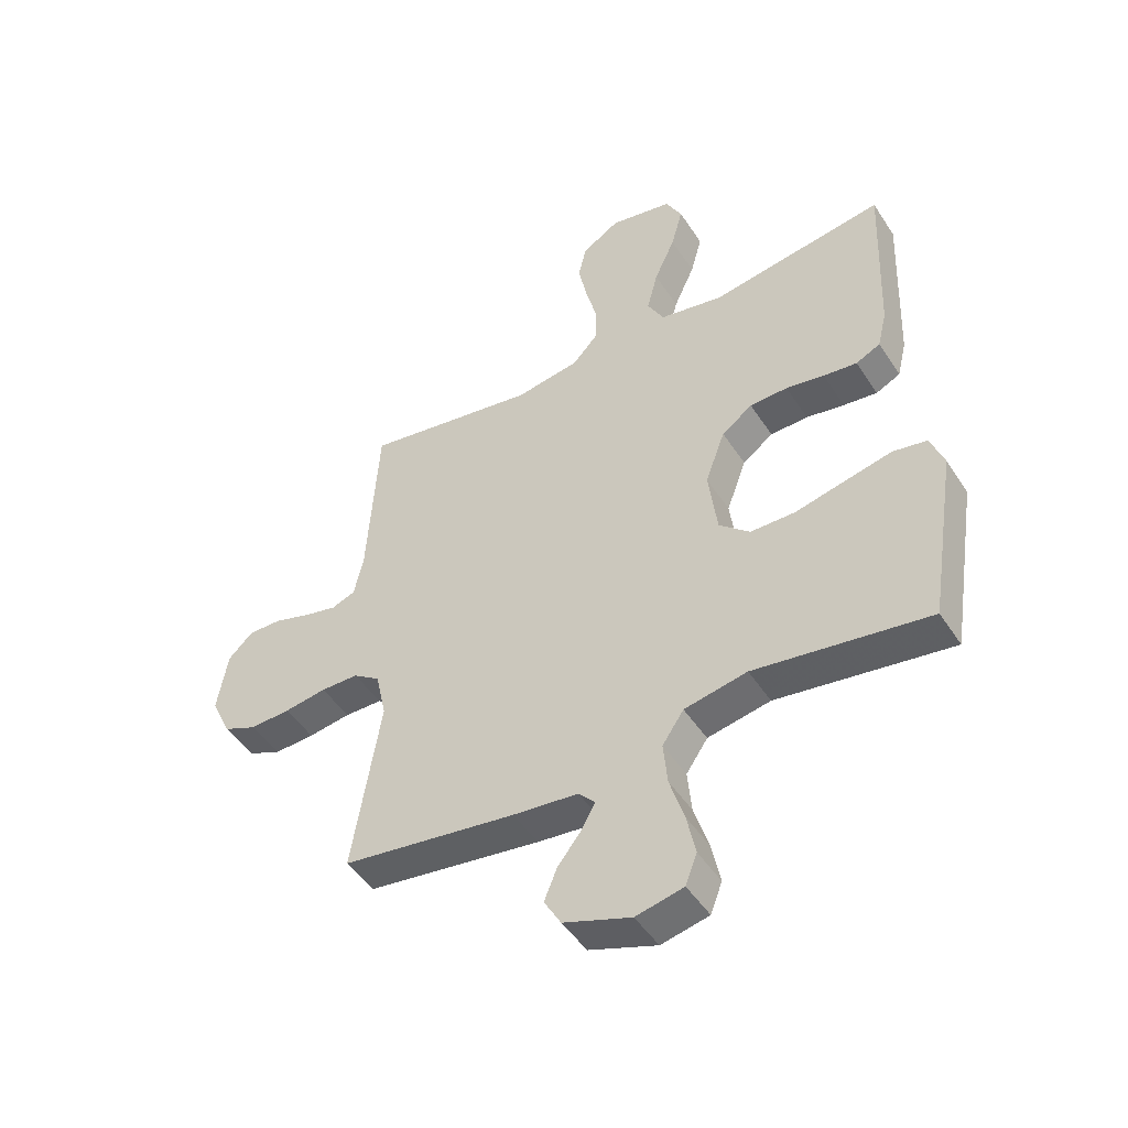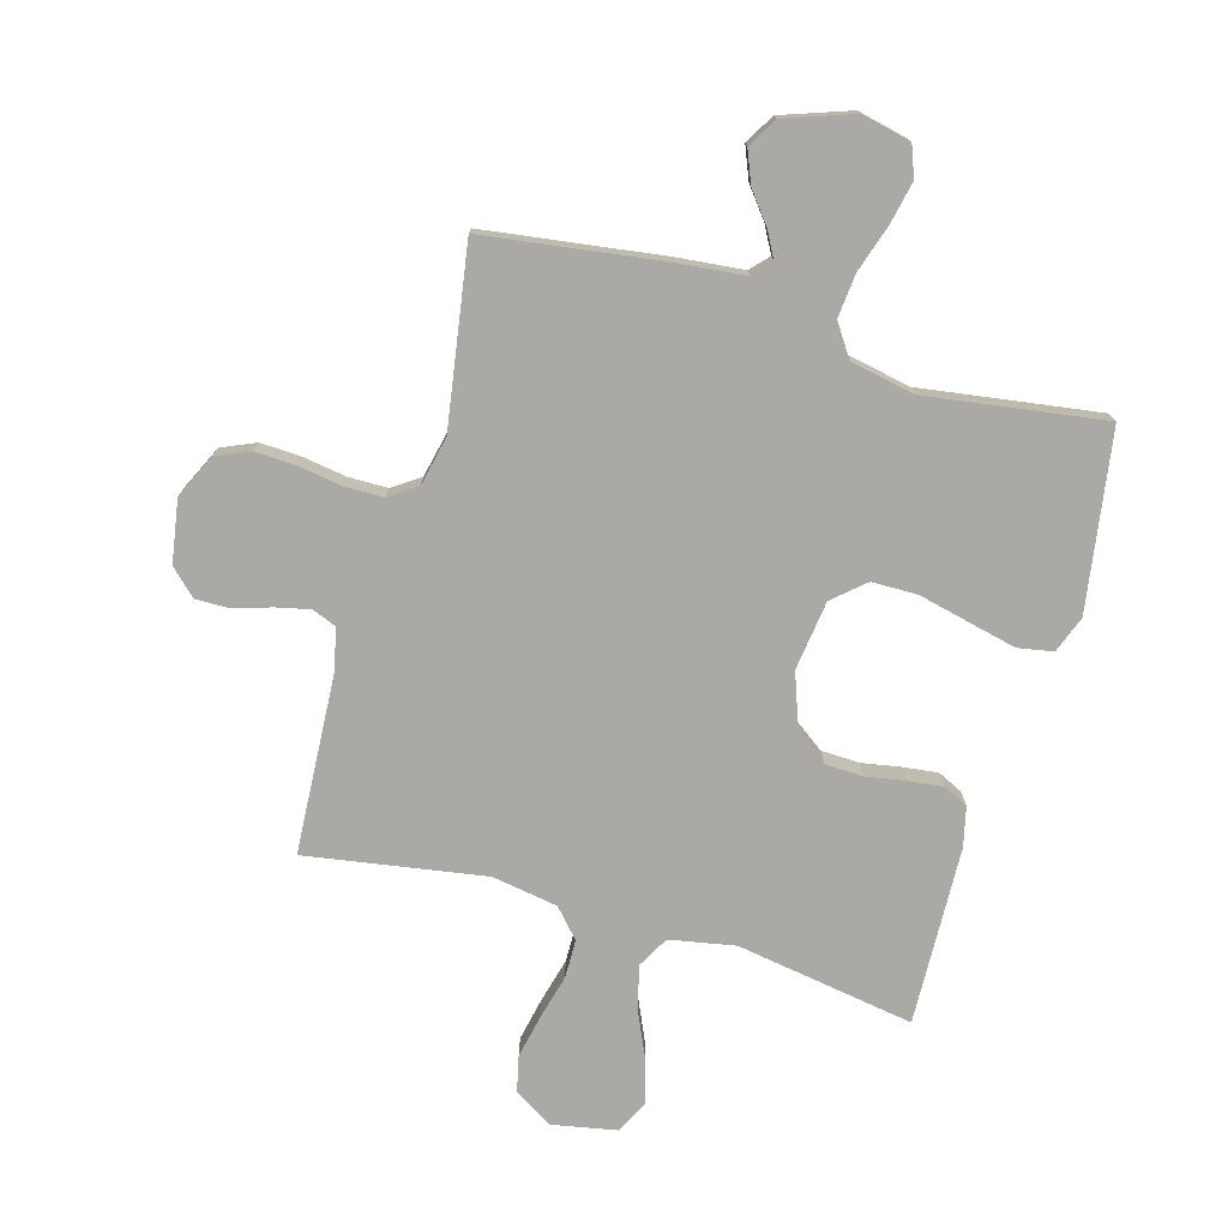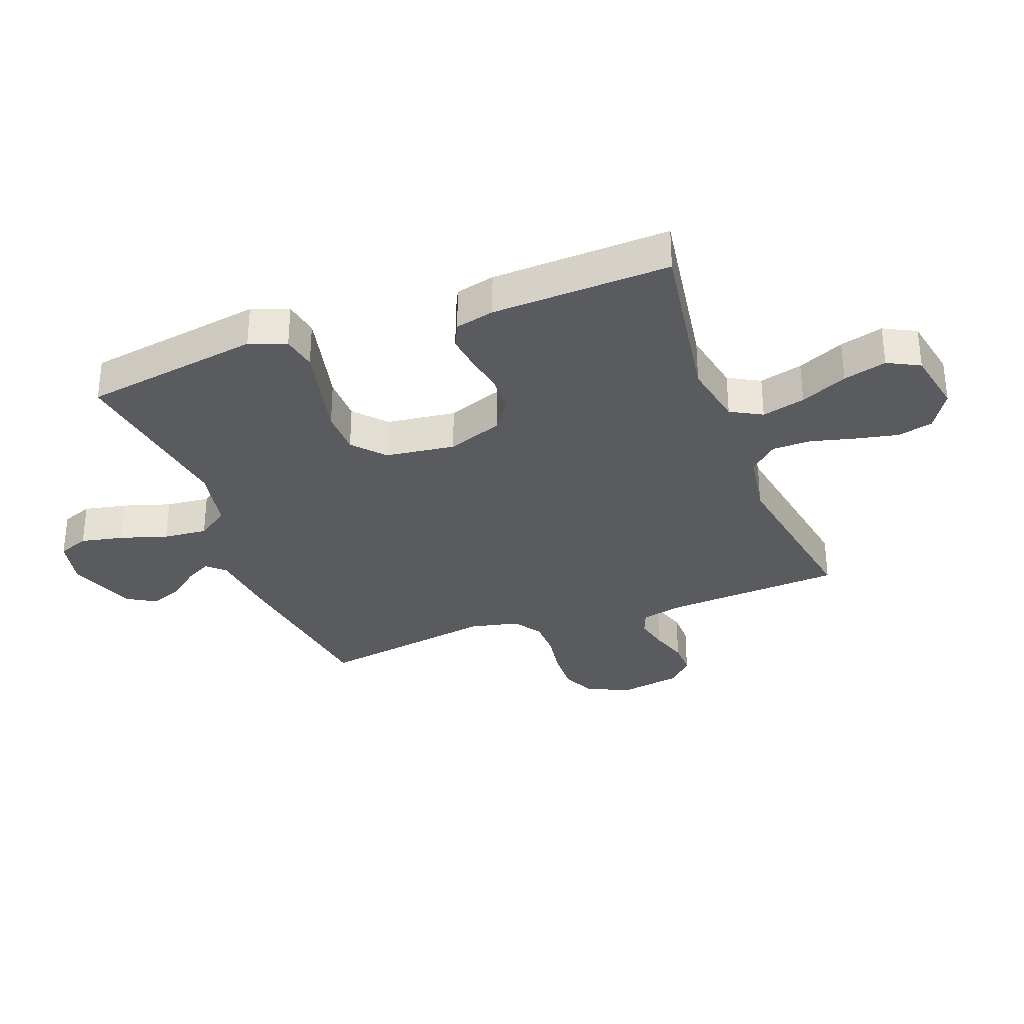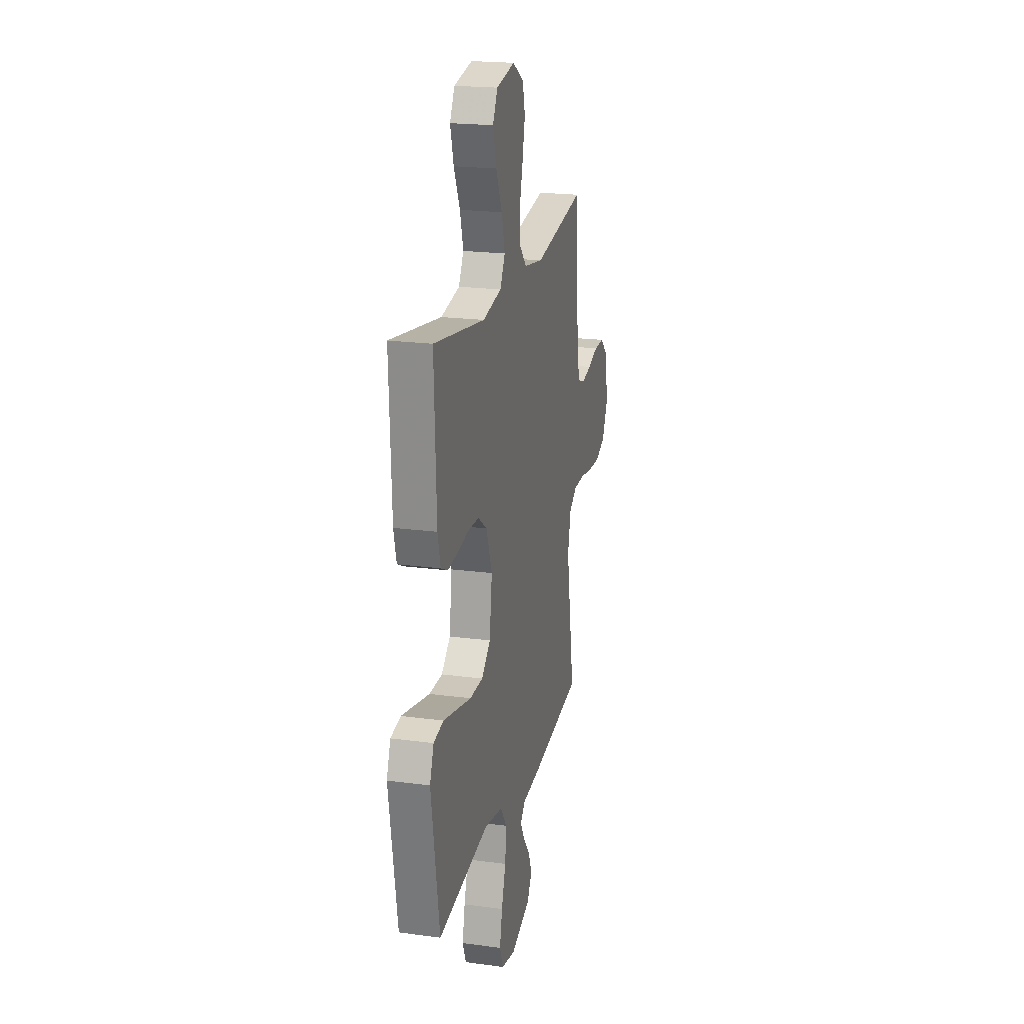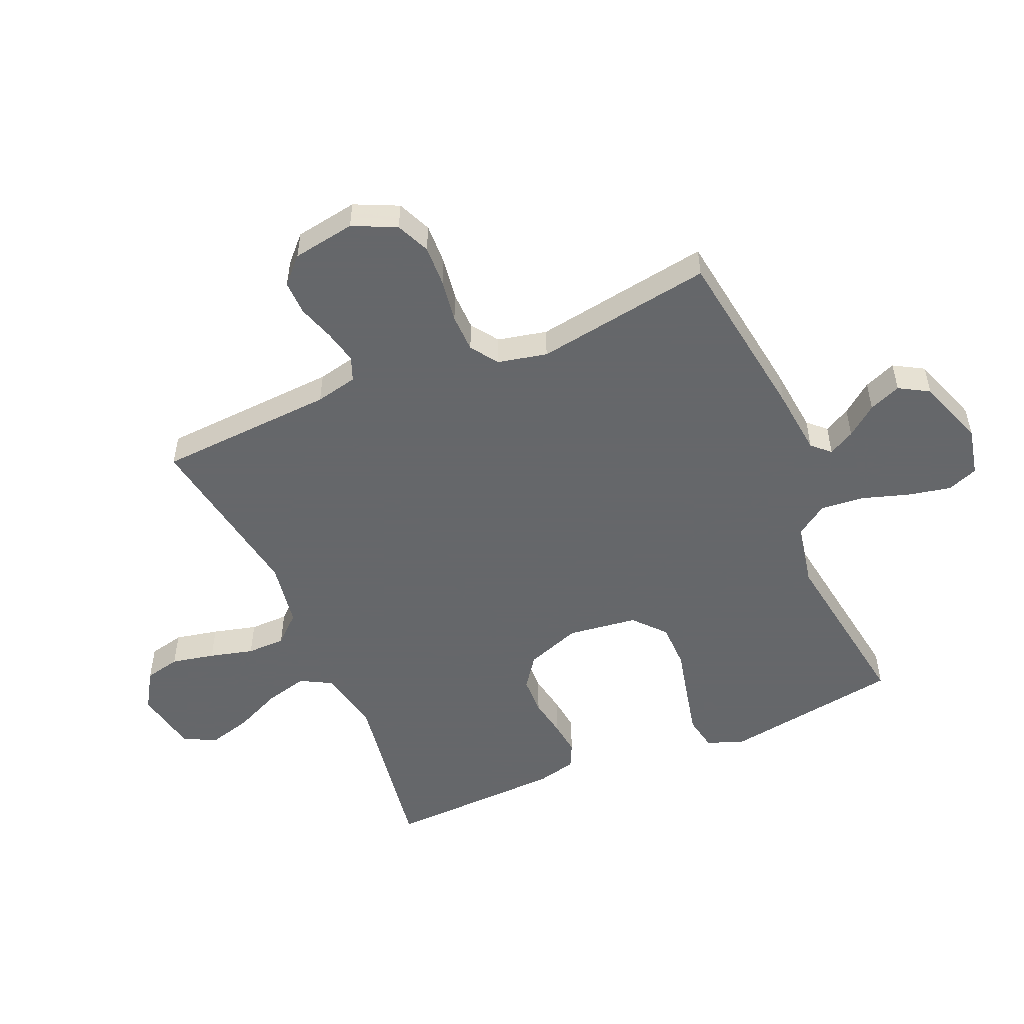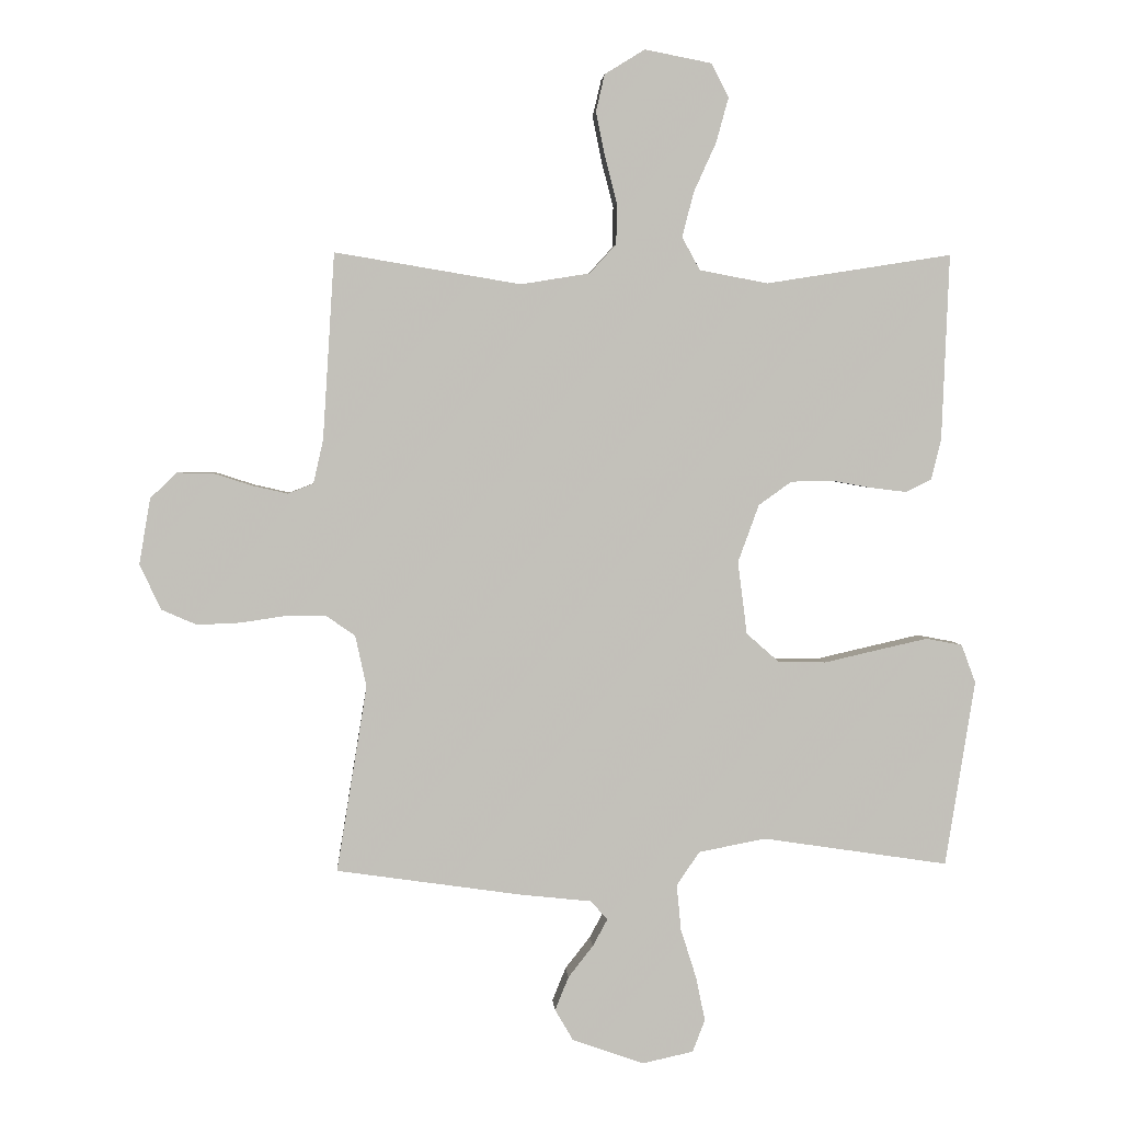
<metadata>
{"format":"obj","ext":"obj","renderer":"f3d","projection":"perspective","resolution":1024,"background":"white","views":[{"elev":-47.8,"azim":-148.4,"up":"+Z"},{"elev":-75.6,"azim":163.8,"up":"+Y"},{"elev":-32.0,"azim":-69.5,"up":"+Y"},{"elev":20.7,"azim":-76.3,"up":"+Z"},{"elev":-52.0,"azim":113.2,"up":"+Y"},{"elev":3.1,"azim":176.2,"up":"+Z"}]}
</metadata>
<code>
v 0.5 0.07 0.5
v 0.519 0.07 0.2
v 0.535 0.07 0.129
v 0.576 0.07 0.113
v 0.633 0.07 0.126
v 0.695 0.07 0.146
v 0.753 0.07 0.147
v 0.796 0.07 0.106
v 0.814 0.07 0
v 0.78 0.07 -0.073
v 0.723 0.07 -0.098
v 0.653 0.07 -0.095
v 0.58 0.07 -0.084
v 0.515 0.07 -0.085
v 0.469 0.07 -0.117
v 0.451 0.07 -0.2
v 0.5 0.07 -0.5
v 0.2 0.07 -0.543
v 0.087 0.07 -0.555
v 0.059 0.07 -0.585
v 0.083 0.07 -0.629
v 0.123 0.07 -0.68
v 0.145 0.07 -0.734
v 0.116 0.07 -0.784
v 0 0.07 -0.825
v -0.082 0.07 -0.807
v -0.102 0.07 -0.755
v -0.087 0.07 -0.683
v -0.062 0.07 -0.604
v -0.055 0.07 -0.53
v -0.092 0.07 -0.476
v -0.2 0.07 -0.455
v -0.5 0.07 -0.5
v -0.548 0.07 -0.2
v -0.525 0.07 -0.138
v -0.466 0.07 -0.127
v -0.386 0.07 -0.145
v -0.299 0.07 -0.165
v -0.222 0.07 -0.164
v -0.169 0.07 -0.117
v -0.154 0.07 0
v -0.188 0.07 0.093
v -0.241 0.07 0.131
v -0.306 0.07 0.133
v -0.372 0.07 0.121
v -0.43 0.07 0.114
v -0.472 0.07 0.134
v -0.488 0.07 0.2
v -0.5 0.07 0.5
v -0.2 0.07 0.453
v -0.09 0.07 0.474
v -0.061 0.07 0.527
v -0.08 0.07 0.6
v -0.116 0.07 0.679
v -0.136 0.07 0.752
v -0.108 0.07 0.806
v 0 0.07 0.827
v 0.065 0.07 0.787
v 0.079 0.07 0.727
v 0.064 0.07 0.654
v 0.045 0.07 0.58
v 0.046 0.07 0.515
v 0.089 0.07 0.468
v 0.2 0.07 0.45
v 0.5 0 0.5
v 0.519 0 0.2
v 0.535 0 0.129
v 0.576 0 0.113
v 0.633 0 0.126
v 0.695 0 0.146
v 0.753 0 0.147
v 0.796 0 0.106
v 0.814 0 0
v 0.78 0 -0.073
v 0.723 0 -0.098
v 0.653 0 -0.095
v 0.58 0 -0.084
v 0.515 0 -0.085
v 0.469 0 -0.117
v 0.451 0 -0.2
v 0.5 0 -0.5
v 0.2 0 -0.543
v 0.087 0 -0.555
v 0.059 0 -0.585
v 0.083 0 -0.629
v 0.123 0 -0.68
v 0.145 0 -0.734
v 0.116 0 -0.784
v 0 0 -0.825
v -0.082 0 -0.807
v -0.102 0 -0.755
v -0.087 0 -0.683
v -0.062 0 -0.604
v -0.055 0 -0.53
v -0.092 0 -0.476
v -0.2 0 -0.455
v -0.5 0 -0.5
v -0.548 0 -0.2
v -0.525 0 -0.138
v -0.466 0 -0.127
v -0.386 0 -0.145
v -0.299 0 -0.165
v -0.222 0 -0.164
v -0.169 0 -0.117
v -0.154 0 0
v -0.188 0 0.093
v -0.241 0 0.131
v -0.306 0 0.133
v -0.372 0 0.121
v -0.43 0 0.114
v -0.472 0 0.134
v -0.488 0 0.2
v -0.5 0 0.5
v -0.2 0 0.453
v -0.09 0 0.474
v -0.061 0 0.527
v -0.08 0 0.6
v -0.116 0 0.679
v -0.136 0 0.752
v -0.108 0 0.806
v 0 0 0.827
v 0.065 0 0.787
v 0.079 0 0.727
v 0.064 0 0.654
v 0.045 0 0.58
v 0.046 0 0.515
v 0.089 0 0.468
v 0.2 0 0.45
f 59 60 61
f 58 59 61
f 57 58 61
f 56 57 61
f 55 56 61
f 54 55 61
f 53 54 61
f 52 53 61 62
f 51 52 62 63
f 48 49 50
f 47 48 50
f 46 47 50
f 45 46 50
f 44 45 50
f 51 63 64
f 50 51 64
f 44 50 64
f 43 44 64
f 36 37 38
f 35 36 38
f 34 35 38
f 33 34 38
f 32 33 38
f 31 32 38 39
f 30 31 39 40
f 27 28 29
f 26 27 29
f 25 26 29
f 24 25 29
f 23 24 29
f 22 23 29
f 21 22 29
f 20 21 29 30
f 30 40 41
f 20 30 41
f 19 20 41
f 19 41 42
f 18 19 42
f 17 18 42
f 16 17 42
f 11 12 13
f 10 11 13
f 9 10 13
f 8 9 13
f 7 8 13
f 6 7 13
f 5 6 13
f 4 5 13 14
f 3 4 14 15
f 64 1 2
f 43 64 2
f 42 43 2
f 16 42 2
f 15 16 2
f 2 3 15
f 125 124 123
f 125 123 122
f 125 122 121
f 125 121 120
f 125 120 119
f 125 119 118
f 125 118 117
f 126 125 117 116
f 127 126 116 115
f 114 113 112
f 114 112 111
f 114 111 110
f 114 110 109
f 114 109 108
f 128 127 115
f 128 115 114
f 128 114 108
f 128 108 107
f 102 101 100
f 102 100 99
f 102 99 98
f 102 98 97
f 102 97 96
f 103 102 96 95
f 104 103 95 94
f 93 92 91
f 93 91 90
f 93 90 89
f 93 89 88
f 93 88 87
f 93 87 86
f 93 86 85
f 94 93 85 84
f 105 104 94
f 105 94 84
f 105 84 83
f 106 105 83
f 106 83 82
f 106 82 81
f 106 81 80
f 77 76 75
f 77 75 74
f 77 74 73
f 77 73 72
f 77 72 71
f 77 71 70
f 77 70 69
f 78 77 69 68
f 79 78 68 67
f 66 65 128
f 66 128 107
f 66 107 106
f 66 106 80
f 66 80 79
f 79 67 66
f 1 65 66 2
f 2 66 67 3
f 3 67 68 4
f 4 68 69 5
f 5 69 70 6
f 6 70 71 7
f 7 71 72 8
f 8 72 73 9
f 9 73 74 10
f 10 74 75 11
f 11 75 76 12
f 12 76 77 13
f 13 77 78 14
f 14 78 79 15
f 15 79 80 16
f 16 80 81 17
f 17 81 82 18
f 18 82 83 19
f 19 83 84 20
f 20 84 85 21
f 21 85 86 22
f 22 86 87 23
f 23 87 88 24
f 24 88 89 25
f 25 89 90 26
f 26 90 91 27
f 27 91 92 28
f 28 92 93 29
f 29 93 94 30
f 30 94 95 31
f 31 95 96 32
f 32 96 97 33
f 33 97 98 34
f 34 98 99 35
f 35 99 100 36
f 36 100 101 37
f 37 101 102 38
f 38 102 103 39
f 39 103 104 40
f 40 104 105 41
f 41 105 106 42
f 42 106 107 43
f 43 107 108 44
f 44 108 109 45
f 45 109 110 46
f 46 110 111 47
f 47 111 112 48
f 48 112 113 49
f 49 113 114 50
f 50 114 115 51
f 51 115 116 52
f 52 116 117 53
f 53 117 118 54
f 54 118 119 55
f 55 119 120 56
f 56 120 121 57
f 57 121 122 58
f 58 122 123 59
f 59 123 124 60
f 60 124 125 61
f 61 125 126 62
f 62 126 127 63
f 63 127 128 64
f 64 128 65 1

</code>
